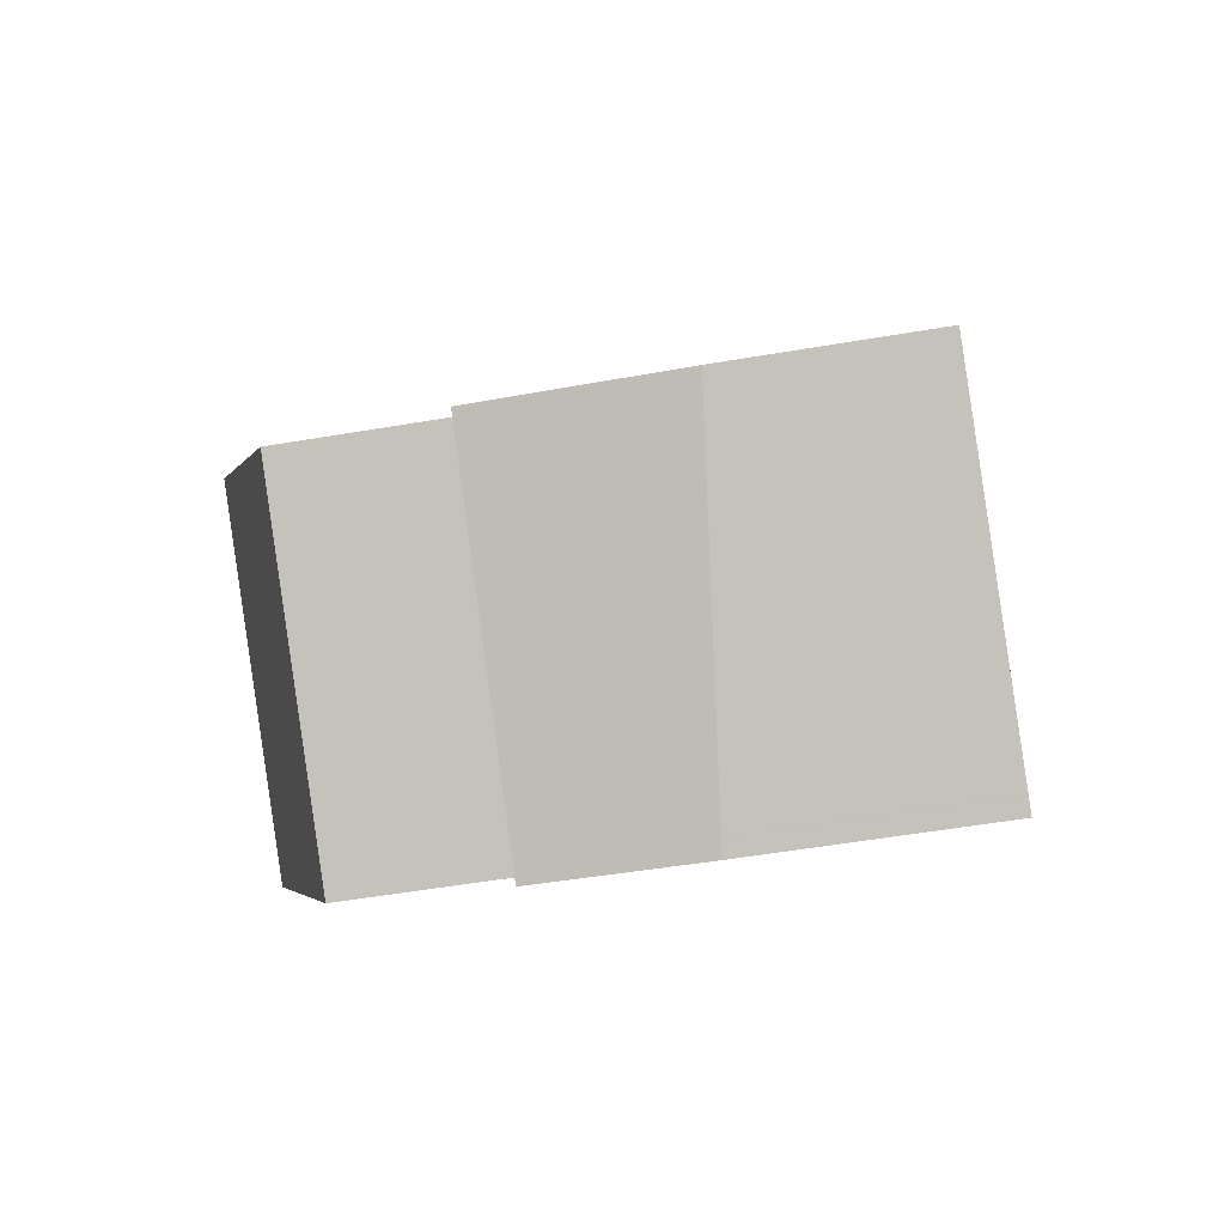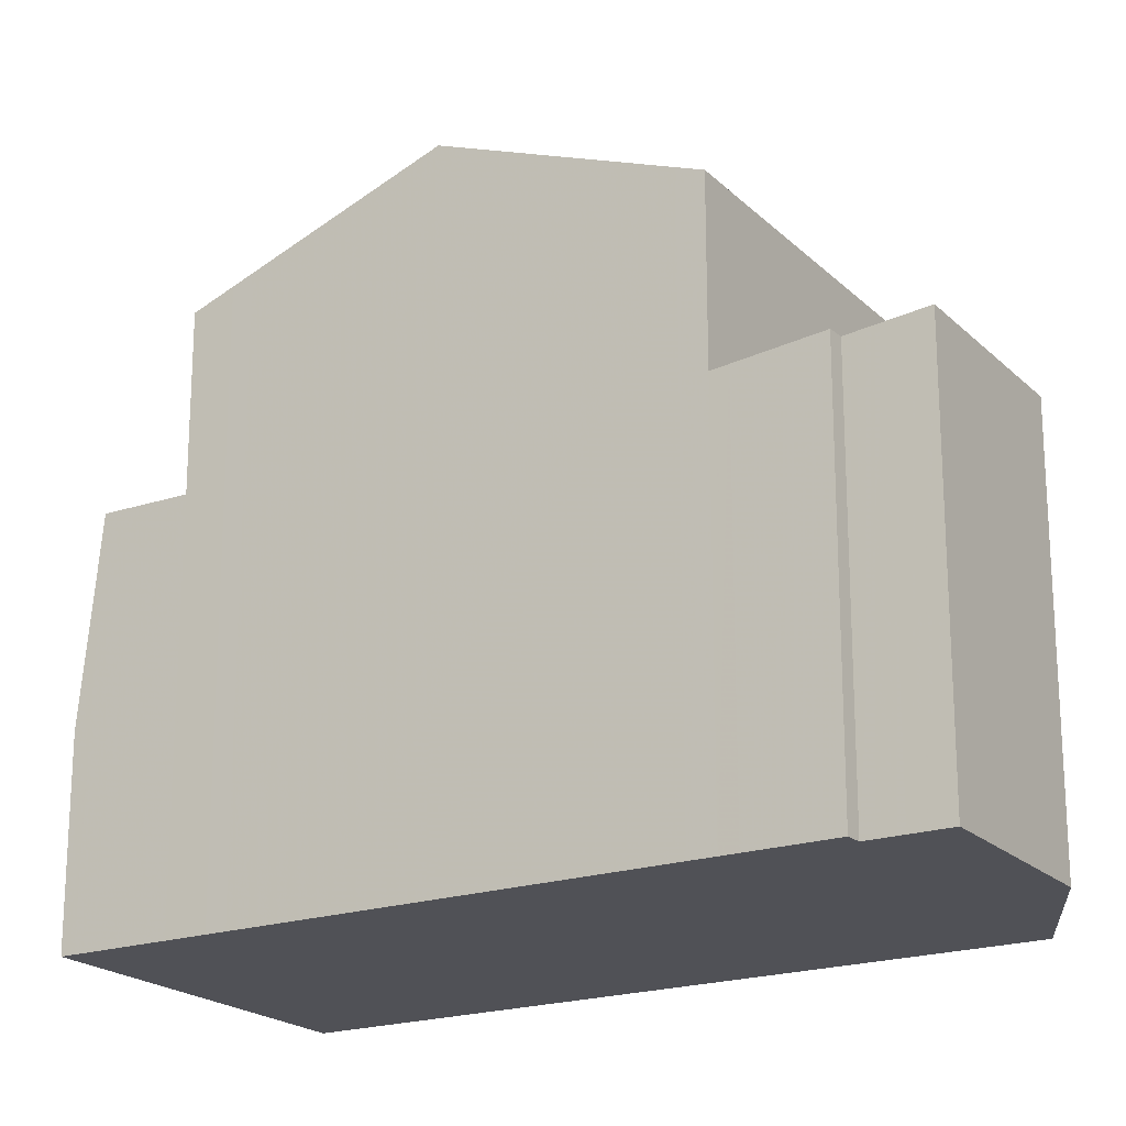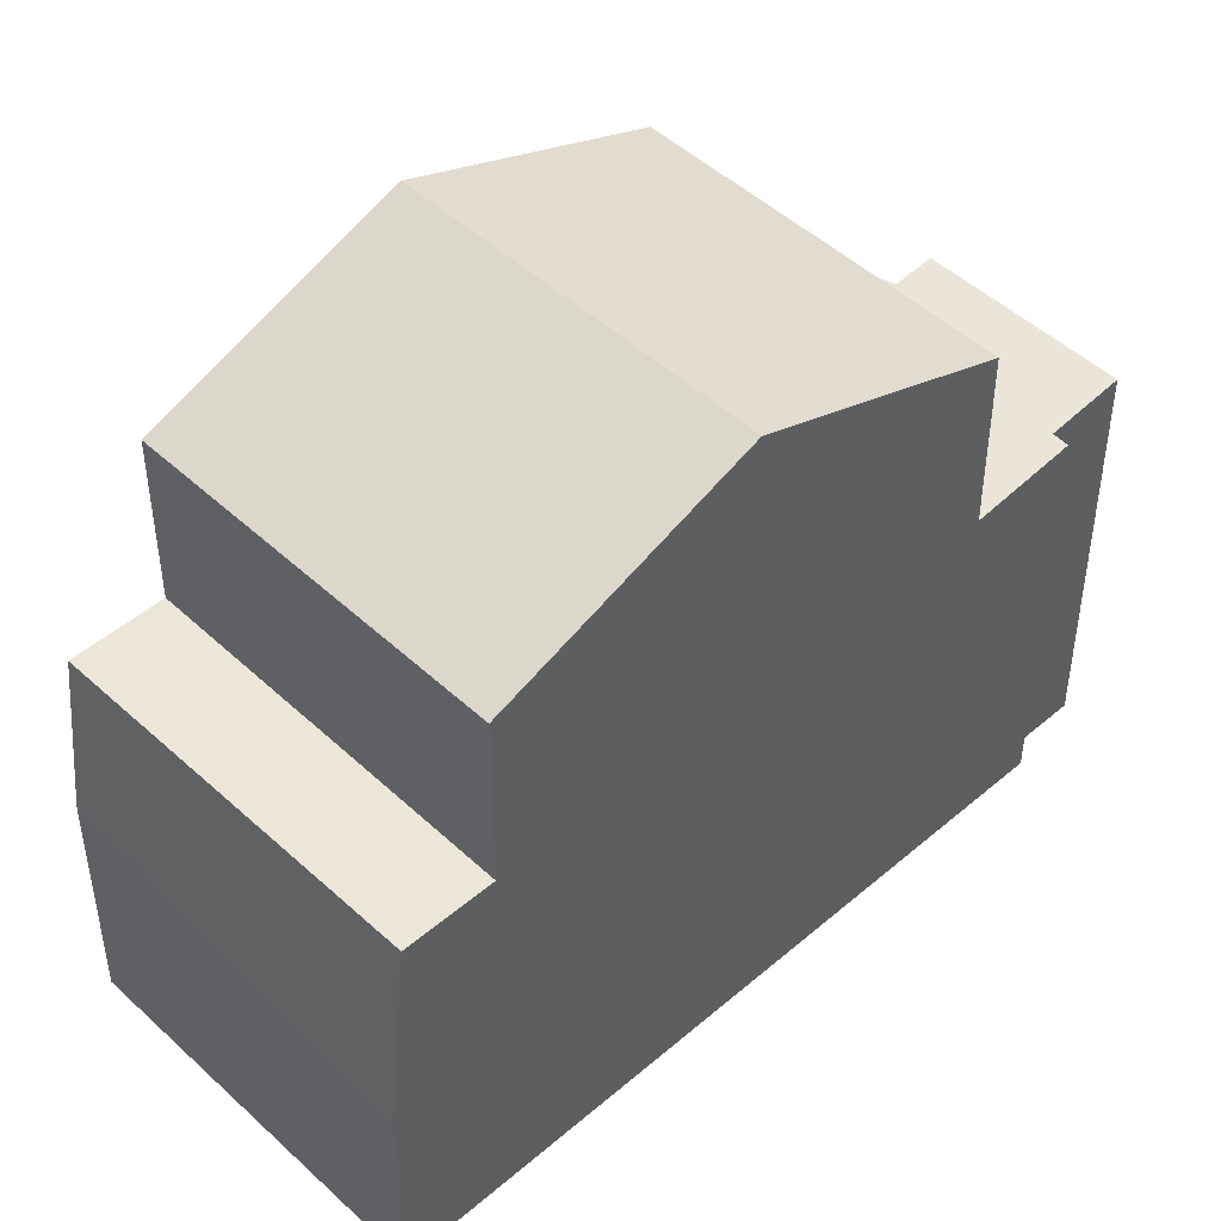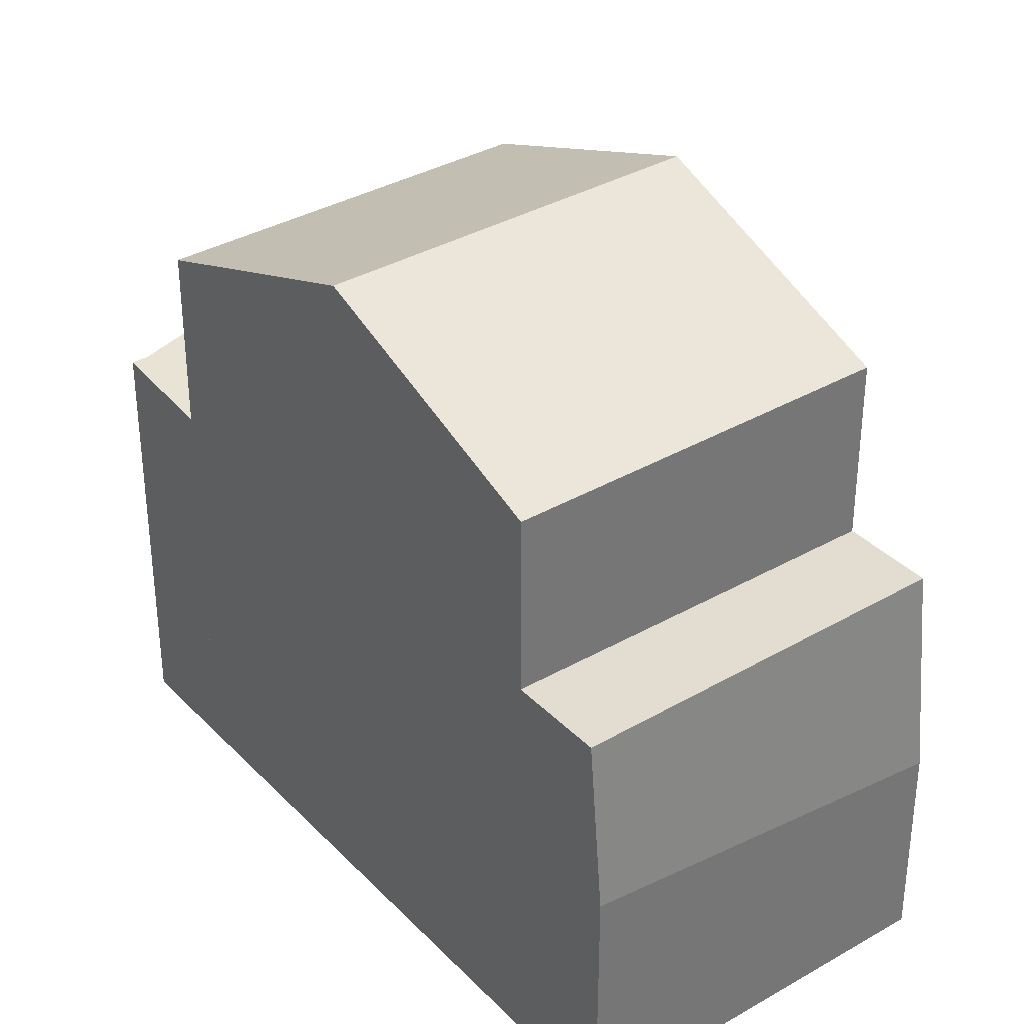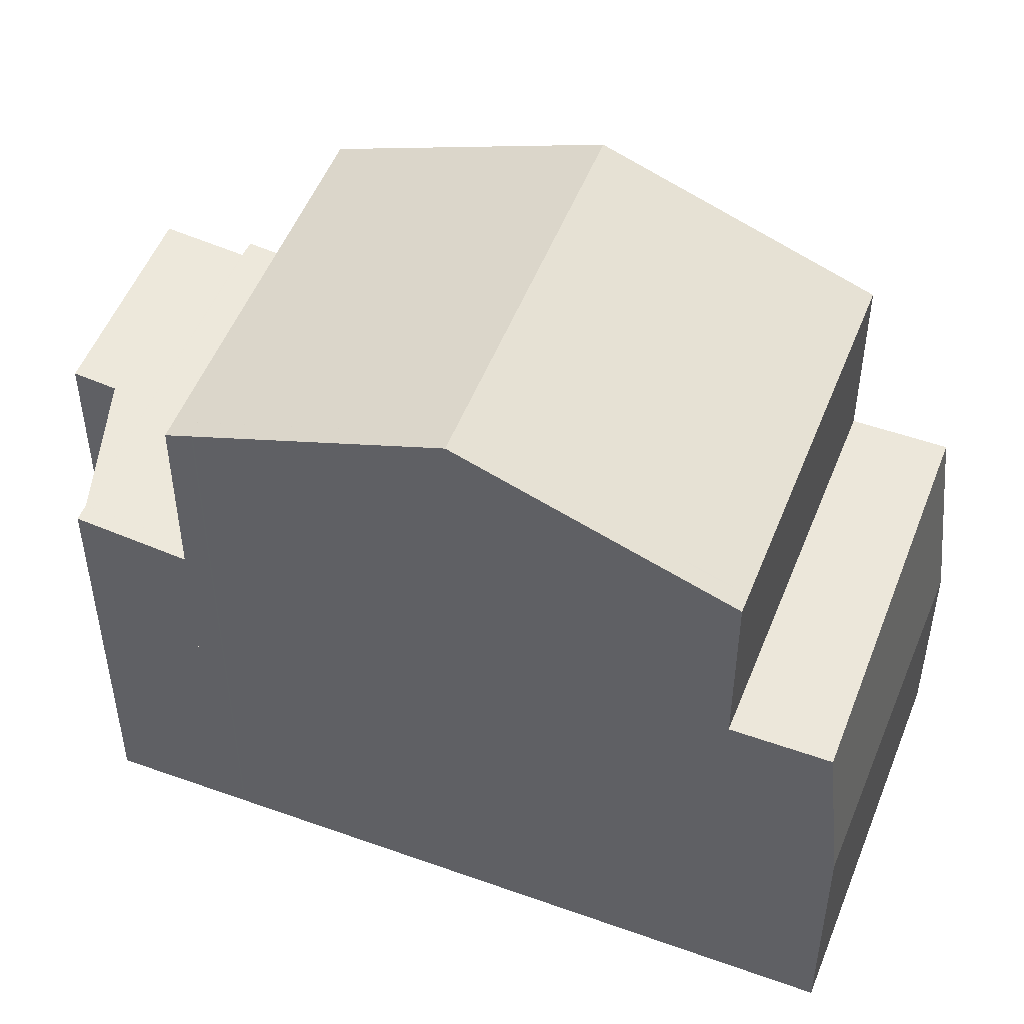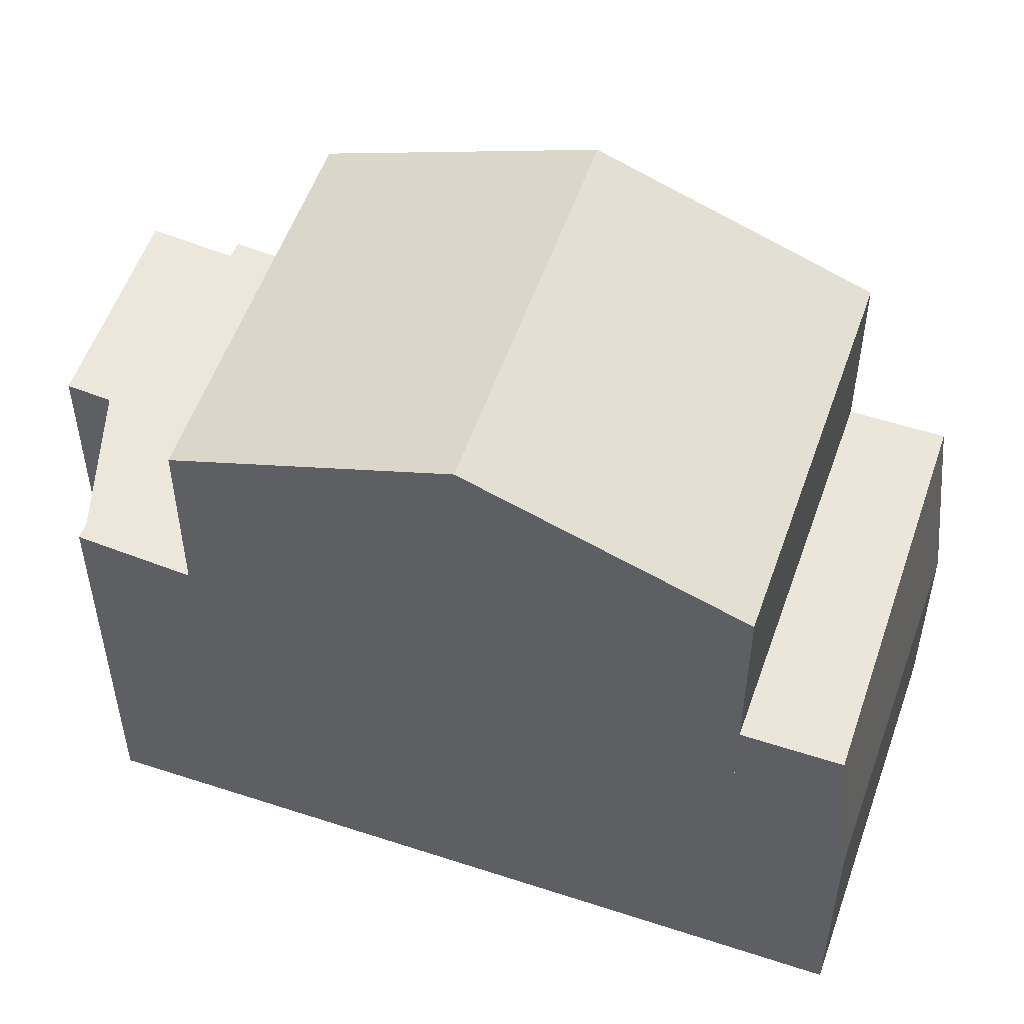
<metadata>
{"format":"obj","ext":"obj","renderer":"f3d","projection":"perspective","resolution":1024,"background":"white","views":[{"elev":-54.8,"azim":100.2,"up":"+Y"},{"elev":-20.5,"azim":157.0,"up":"+Z"},{"elev":47.9,"azim":81.6,"up":"+Z"},{"elev":35.6,"azim":-1.8,"up":"+Z"},{"elev":51.7,"azim":-33.3,"up":"+Z"},{"elev":54.6,"azim":-35.4,"up":"+Z"}]}
</metadata>
<code>
v -2053 -1221 5.473
v -2051 -1220 5.468
v -2052 -1219 5.573
v -2050 -1218 5.566
v -2049 -1218 5.46
v -2049 -1218 5.459
v -2047 -1229 3.21
v -2043 -1226 2.675
v -2046 -1222 9.021
v -2050 -1225 9.024
v -2046 -1222 9.021
v -2050 -1225 9.024
v -2046 -1222 9.021
v -2048 -1228 7.742
v -2044 -1225 7.736
v -2052 -1222 7.716
v -2048 -1220 7.721
v -2043 -1226 5.38
v -2047 -1229 5.421
v -2048 -1219 5.34
v -2053 -1222 5.38
v -2047 -1229 5.421
v -2043 -1226 5.38
v -2052 -1222 5.383
v -2048 -1220 5.341
v -2048 -1228 5.415
v -2044 -1225 5.374
v -2047 -1229 4.499
v -2043 -1226 4.492
v -2052 -1222 5.33
v -2048 -1220 5.316
v -2046 -1222 9.021
v -2043 -1226 5.38
v -2048 -1219 5.341
v -2049 -1218 5.459
v -2043 -1226 4.492
v -2043 -1227 2.685
v -2048 -1220 5.316
v -2044 -1225 7.737
v -2048 -1220 7.721
v -2043 -1226 5.38
v -2048 -1220 5.342
v -2044 -1225 5.375
v -2049 -1218 5.511
v -2052 -1220 5.517
v -2048 -1220 5.316
v -2052 -1222 5.33
v -2048 -1220 7.721
v -2052 -1222 7.716
v -2048 -1220 7.721
v -2048 -1220 5.316
v -2047 -1229 5.42
v -2052 -1222 5.379
v -2052 -1222 5.329
v -2053 -1221 5.473
v -2052 -1222 7.716
v -2050 -1225 9.024
v -2050 -1225 9.024
v -2047 -1229 3.187
v -2047 -1229 4.499
v -2052 -1222 5.329
v -2048 -1228 7.742
v -2052 -1222 7.716
v -2047 -1229 5.42
v -2052 -1222 5.381
v -2048 -1228 5.414
v -2052 -1223 7.85
v -2052 -1223 7.85
v -2048 -1220 7.855
v -2048 -1220 7.855
v -2052 -1223 7.844
v -2052 -1223 7.844
v -2048 -1220 7.843
v -2048 -1220 7.843
v -2044 -1225 7.946
v -2048 -1228 7.956
v -2044 -1225 7.945
v -2049 -1228 7.957
v -2047 -1229 3.468
v -2047 -1229 3.446
v -2043 -1227 2.959
v -2043 -1226 2.95
v -2044 -1225 7.737
v -2048 -1228 7.742
v -2044 -1225 7.736
v -2048 -1228 7.742
v -2044 -1225 5.374
v -2044 -1225 5.375
v -2048 -1228 5.414
v -2048 -1228 5.415
v -2052 -1222 5.329
v -2052 -1222 5.379
v -2053 -1221 5.473
v -2052 -1222 7.716
v -2052 -1222 7.76
v -2047 -1229 5.419
v -2052 -1223 7.844
v -2052 -1222 5.329
v -2048 -1228 7.956
v -2050 -1225 9.024
v -2052 -1222 7.716
v -2052 -1222 5.381
v -2047 -1229 3.444
v -2047 -1229 3.185
v -2048 -1228 7.742
v -2047 -1229 5.419
v -2048 -1228 5.413
v -2047 -1229 4.499
v -2048 -1228 7.742
v -2048 -1228 5.413
v -2050 -1225 9.024
v -2052 -1223 7.85
v -2045 -1225 8.048
v -2048 -1227 8.054
v -2045 -1225 8.048
v -2049 -1227 8.054
v -2049 -1228 8.054
v -2053 -1221 5.473
v -2053 -1221 5.473
v -2053 -1221 0
v -2053 -1221 0
v -2052 -1220 5.517
v -2051 -1220 5.468
v -2051 -1220 0
v -2052 -1220 0
v -2050 -1218 5.566
v -2052 -1219 5.573
v -2052 -1219 0
v -2050 -1218 0
v -2049 -1218 5.511
v -2050 -1218 5.566
v -2050 -1218 0
v -2049 -1218 0
v -2049 -1218 5.459
v -2049 -1218 5.46
v -2049 -1218 0
v -2049 -1218 0
v -2048 -1219 5.34
v -2049 -1218 5.459
v -2049 -1218 -8.882e-16
v -2048 -1219 0
v -2047 -1229 3.468
v -2047 -1229 3.21
v -2047 -1229 0
v -2047 -1229 0
v -2043 -1227 2.685
v -2043 -1226 2.675
v -2043 -1226 -4.441e-16
v -2043 -1227 0
v -2045 -1225 8.048
v -2046 -1222 9.021
v -2046 -1222 0
v -2045 -1225 0
v -2052 -1223 7.85
v -2050 -1225 9.024
v -2050 -1225 0
v -2052 -1223 0
v -2048 -1228 5.415
v -2047 -1229 5.421
v -2047 -1229 0
v -2048 -1228 -8.882e-16
v -2048 -1220 5.316
v -2048 -1219 5.34
v -2048 -1219 0
v -2048 -1220 0
v -2053 -1221 5.473
v -2053 -1222 5.38
v -2053 -1222 0
v -2053 -1221 0
v -2043 -1226 4.492
v -2043 -1226 5.38
v -2043 -1226 0
v -2043 -1226 0
v -2047 -1229 5.421
v -2047 -1229 4.499
v -2047 -1229 0
v -2047 -1229 0
v -2043 -1226 2.95
v -2043 -1226 4.492
v -2043 -1226 0
v -2043 -1226 4.441e-16
v -2049 -1218 5.459
v -2049 -1218 5.459
v -2049 -1218 0
v -2049 -1218 -8.882e-16
v -2047 -1229 3.185
v -2043 -1227 2.685
v -2043 -1227 0
v -2047 -1229 0
v -2049 -1218 5.46
v -2049 -1218 5.511
v -2049 -1218 0
v -2049 -1218 0
v -2052 -1219 5.573
v -2052 -1220 5.517
v -2052 -1220 0
v -2052 -1219 0
v -2053 -1222 5.38
v -2052 -1222 5.33
v -2052 -1222 0
v -2053 -1222 0
v -2048 -1220 7.843
v -2048 -1220 7.721
v -2048 -1220 0
v -2048 -1220 0
v -2051 -1220 5.468
v -2053 -1221 5.473
v -2053 -1221 0
v -2051 -1220 0
v -2047 -1229 3.21
v -2047 -1229 3.187
v -2047 -1229 0
v -2047 -1229 0
v -2052 -1223 7.844
v -2052 -1223 7.85
v -2052 -1223 0
v -2052 -1223 0
v -2046 -1222 9.021
v -2048 -1220 7.855
v -2048 -1220 0
v -2046 -1222 0
v -2052 -1222 7.716
v -2052 -1223 7.844
v -2052 -1223 0
v -2052 -1222 -8.882e-16
v -2048 -1220 7.855
v -2048 -1220 7.843
v -2048 -1220 0
v -2048 -1220 0
v -2044 -1225 7.736
v -2044 -1225 7.945
v -2044 -1225 -8.882e-16
v -2044 -1225 8.882e-16
v -2049 -1228 8.054
v -2049 -1228 7.957
v -2049 -1228 0
v -2049 -1228 -1.776e-15
v -2047 -1229 4.499
v -2047 -1229 3.468
v -2047 -1229 0
v -2047 -1229 0
v -2043 -1226 2.675
v -2043 -1226 2.95
v -2043 -1226 4.441e-16
v -2043 -1226 -4.441e-16
v -2049 -1228 7.957
v -2048 -1228 7.742
v -2048 -1228 0
v -2049 -1228 0
v -2043 -1226 5.38
v -2044 -1225 5.374
v -2044 -1225 -8.882e-16
v -2043 -1226 0
v -2053 -1221 5.473
v -2053 -1221 5.473
v -2053 -1221 0
v -2053 -1221 0
v -2047 -1229 3.187
v -2047 -1229 3.185
v -2047 -1229 0
v -2047 -1229 0
v -2044 -1225 7.945
v -2045 -1225 8.048
v -2045 -1225 0
v -2044 -1225 -8.882e-16
v -2050 -1225 9.024
v -2049 -1228 8.054
v -2049 -1228 -1.776e-15
v -2050 -1225 0
v -2047 -1229 0
v -2053 -1221 0
v -2051 -1220 0
v -2052 -1219 0
v -2050 -1218 0
v -2049 -1218 0
v -2049 -1218 0
v -2043 -1226 0
f 35 6 20 34
f 104 59 80 103
f 113 11 9 115
f 117 10 57 116
f 46 34 20 51
f 63 40 42 65
f 107 66 62 105
f 108 60 64 106
f 65 42 38 61
f 45 3 4 44
f 82 8 37 81
f 92 53 54 91
f 40 17 25 42
f 39 15 27 43
f 41 23 29 36
f 42 25 31 38
f 93 55 53 92
f 94 56 95
f 74 48 50 73
f 53 34 46 54
f 55 2 45 44 5 35 34 53
f 95 56 48 74 97
f 80 59 7 79
f 114 100 11 113
f 102 24 16 101
f 66 26 14 62
f 60 28 22 64
f 98 30 24 102
f 67 58 12 68
f 69 13 32 70
f 112 70 32 111
f 71 67 68 72
f 73 69 70 74
f 97 74 70 112
f 99 75 83 109
f 83 75 77 85
f 86 78 76 84
f 79 28 60 80
f 103 80 60 108
f 81 36 29 82
f 87 18 33 88
f 89 52 19 90
f 110 88 33 96
f 91 47 21 92
f 92 21 1 93
f 95 71 72 49 94
f 97 71 95
f 116 57 100 114
f 101 63 65 102
f 102 65 61 98
f 103 81 37 104
f 105 39 43 107
f 106 41 36 108
f 96 52 89 110
f 111 58 67 112
f 112 67 71 97
f 109 84 76 99
f 108 36 81 103
f 113 75 99 114
f 115 77 75 113
f 116 76 78 117
f 114 99 76 116
f 119 120 121 118
f 123 124 125 122
f 127 128 129 126
f 131 132 133 130
f 135 136 137 134
f 139 140 141 138
f 143 144 145 142
f 147 148 149 146
f 151 152 153 150
f 155 156 157 154
f 159 160 161 158
f 163 164 165 162
f 167 168 169 166
f 171 172 173 170
f 175 176 177 174
f 179 180 181 178
f 183 184 185 182
f 187 188 189 186
f 191 192 193 190
f 195 196 197 194
f 199 200 201 198
f 203 204 205 202
f 207 208 209 206
f 211 212 213 210
f 215 216 217 214
f 219 220 221 218
f 223 224 225 222
f 227 228 229 226
f 231 232 233 230
f 235 236 237 234
f 239 240 241 238
f 243 244 245 242
f 247 248 249 246
f 251 252 253 250
f 255 256 257 254
f 259 260 261 258
f 263 264 265 262
f 267 268 269 266
f 271 272 273 274 275 276 277 270

</code>
